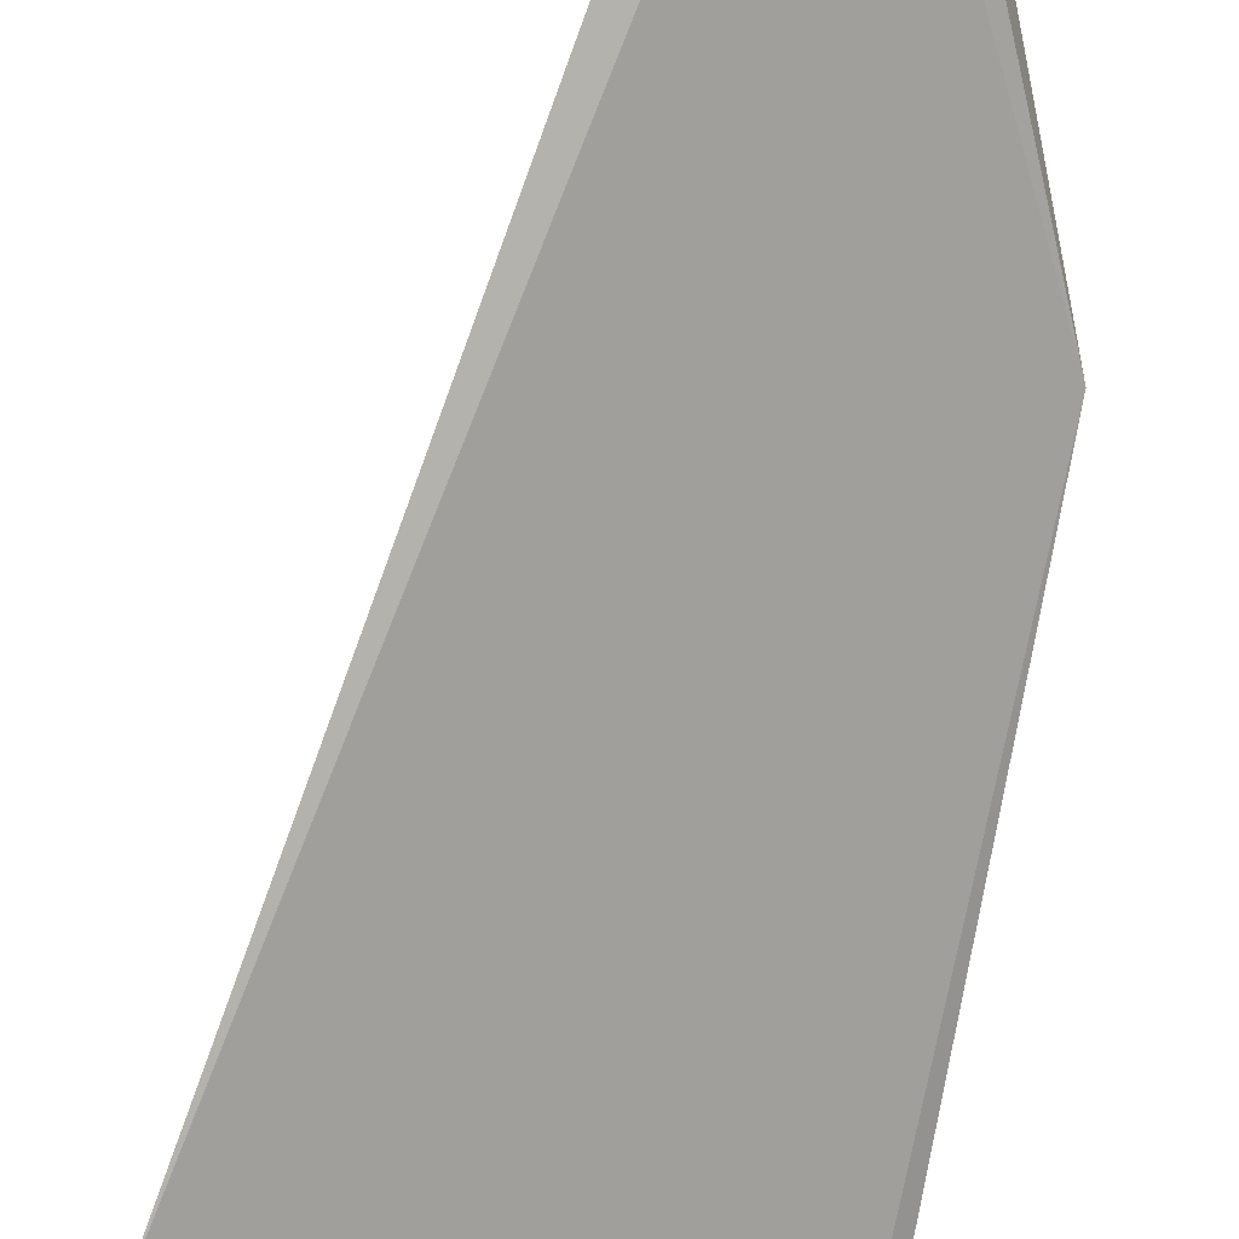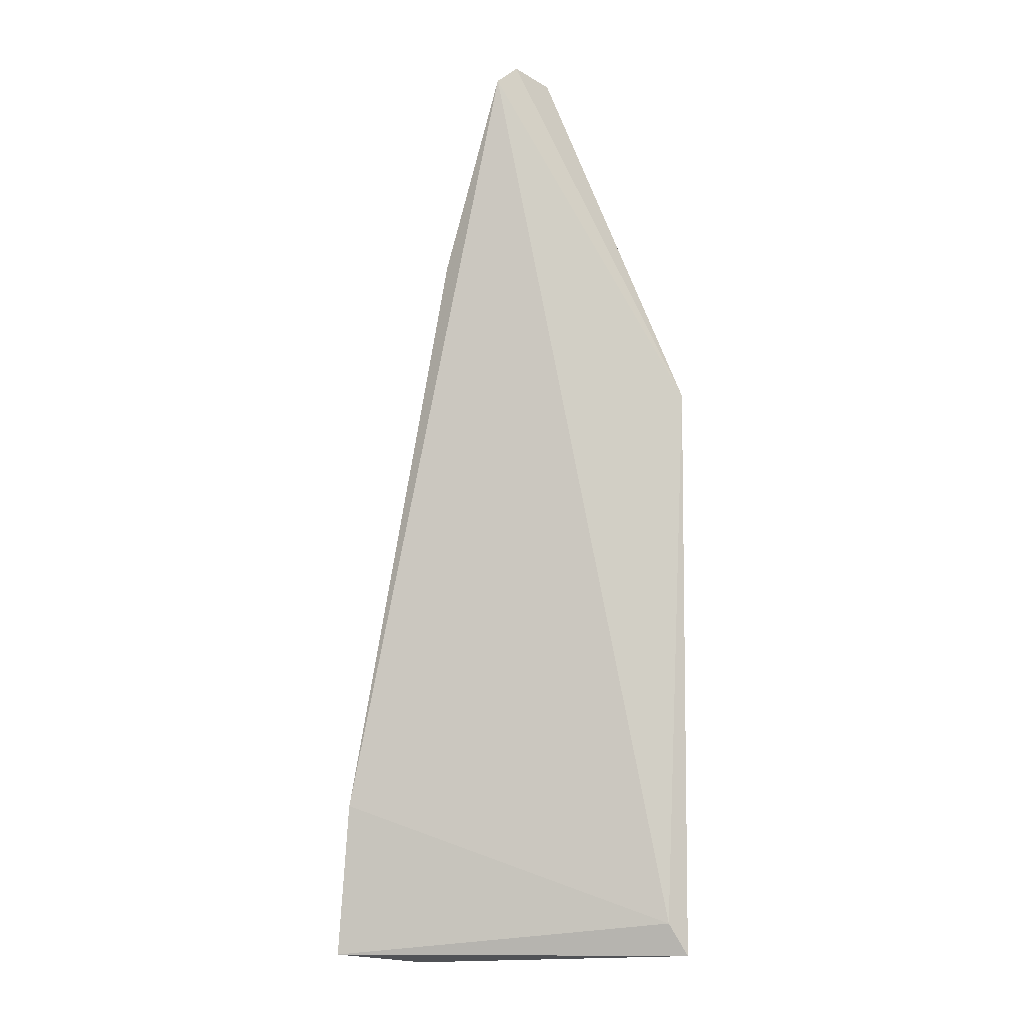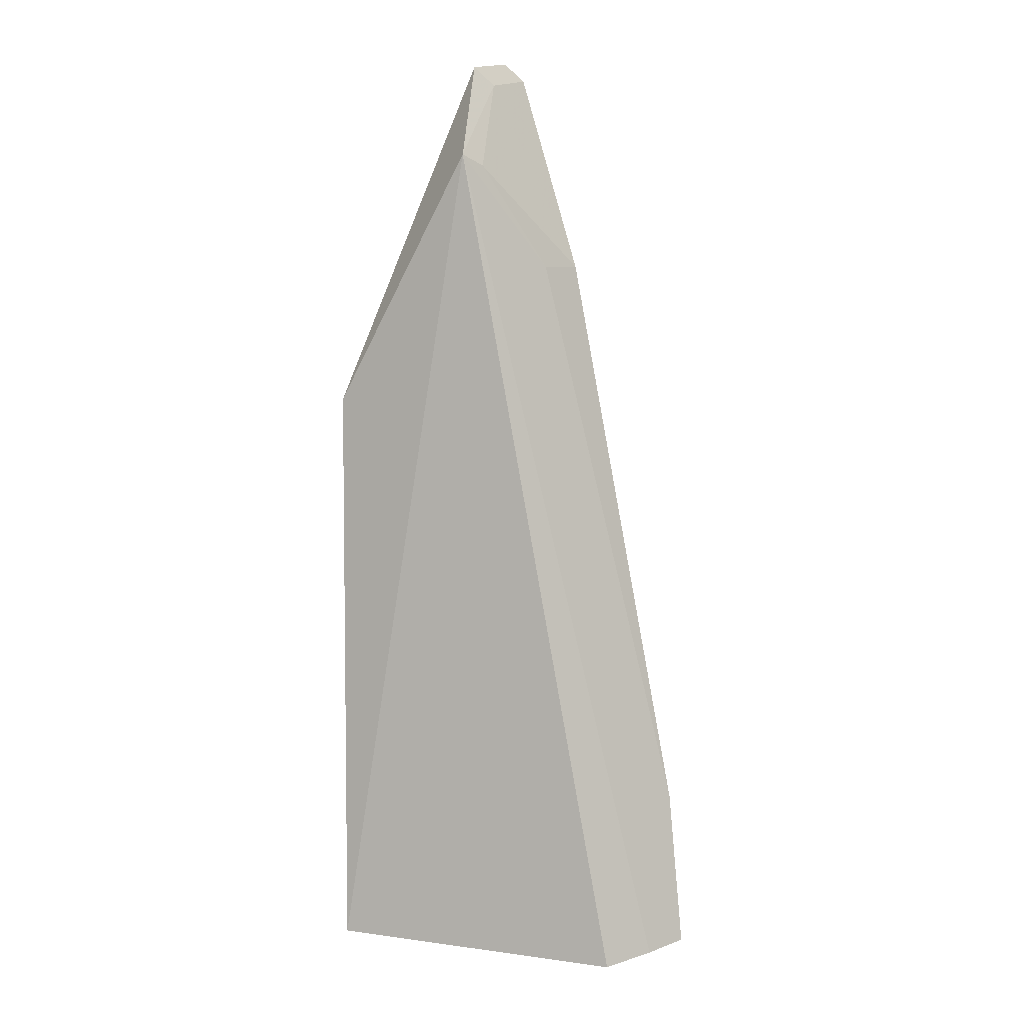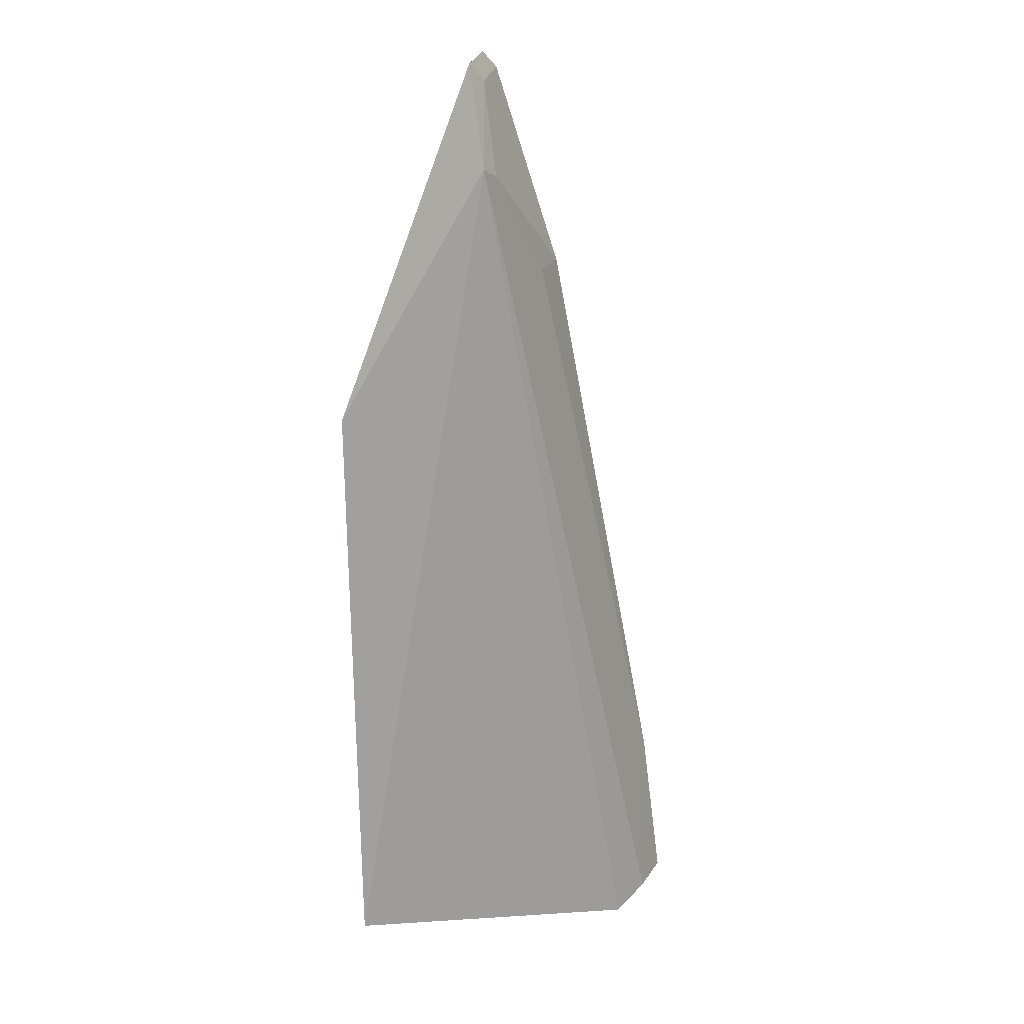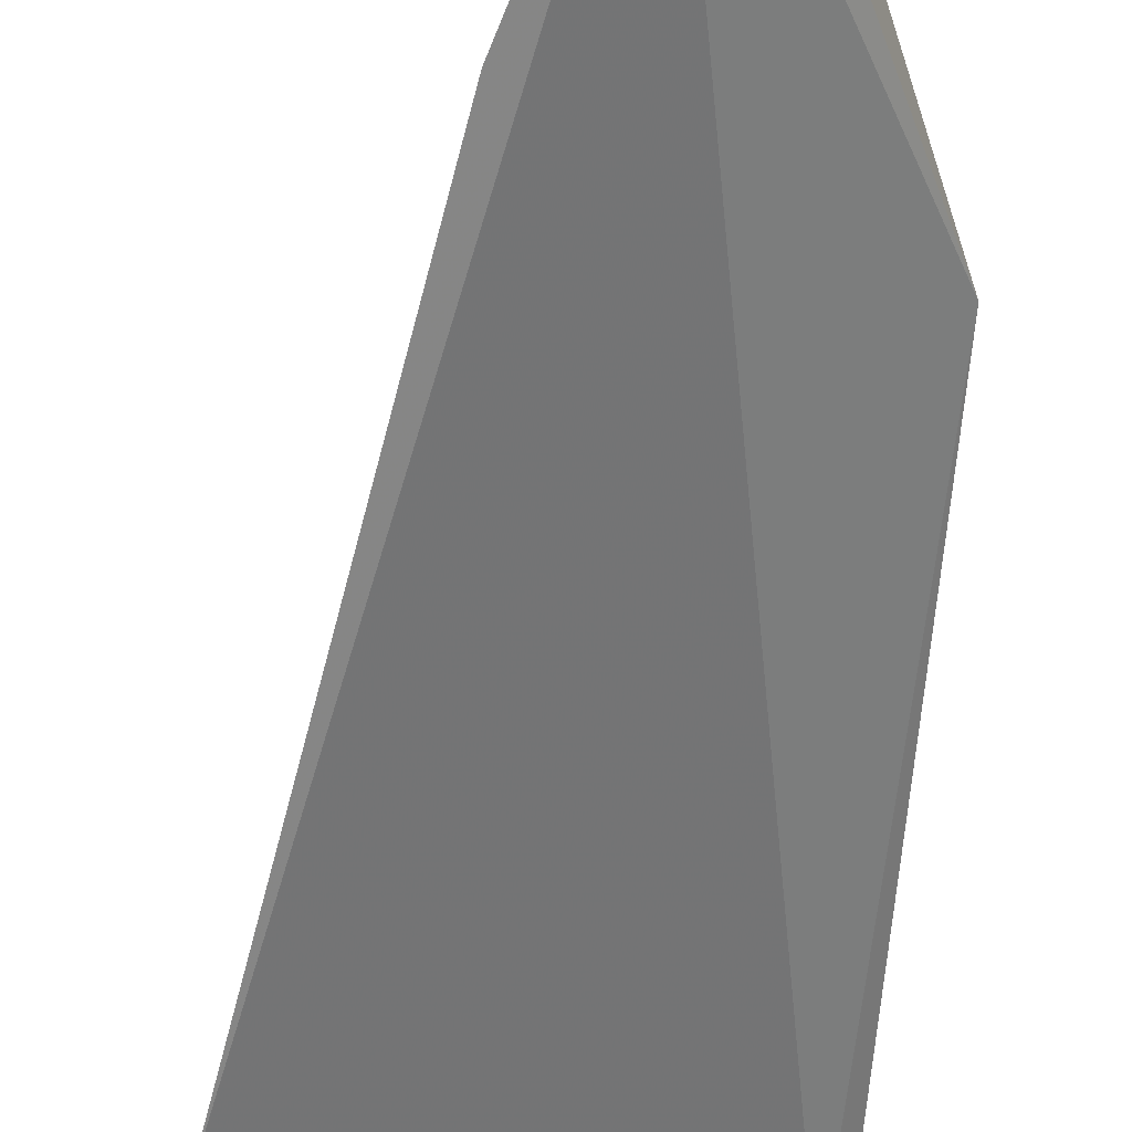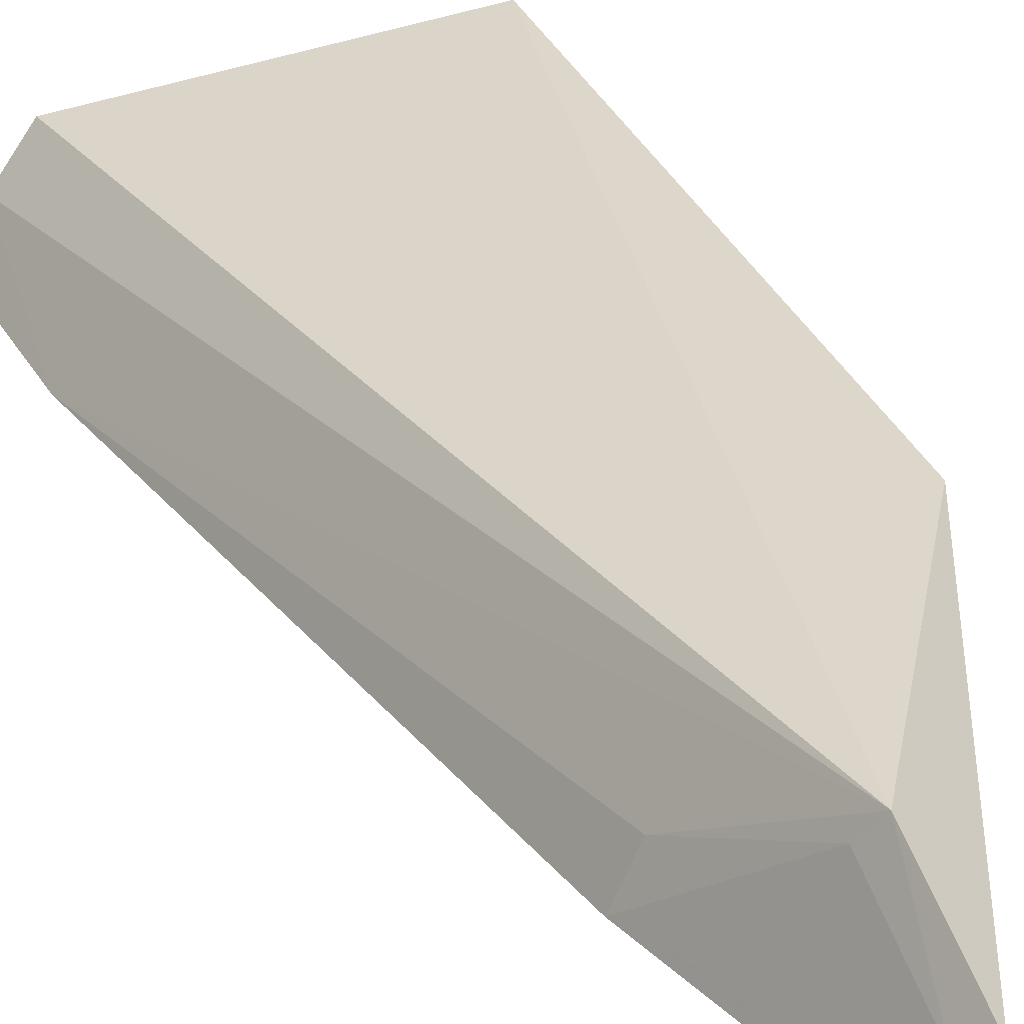
<metadata>
{"format":"obj","ext":"obj","renderer":"f3d","projection":"perspective","resolution":1024,"background":"white","views":[{"elev":-79.3,"azim":170.6,"up":"+Z"},{"elev":-8.6,"azim":-154.6,"up":"+Y"},{"elev":5.8,"azim":22.5,"up":"+Y"},{"elev":19.5,"azim":-4.1,"up":"+Y"},{"elev":-60.9,"azim":176.4,"up":"+Z"},{"elev":30.4,"azim":160.0,"up":"+Z"}]}
</metadata>
<code>
v 0.01859 0.02764 0.0326
v 0.0253 0.0006684 0.0291
v 0.02124 0.02402 0.02902
v 0.01923 0.03041 0.02886
v 0.01416 0.0007362 0.03286
v 0.02471 0.005615 0.02874
v 0.01902 0.02731 0.03195
v 0.02348 0.0002765 0.03169
v 0.01391 0.01947 0.03234
v 0.01464 0.001804 0.03237
v 0.02455 0.000513 0.03036
v 0.01874 0.03013 0.03033
v 0.02063 0.02399 0.03029
v 0.01825 0.03071 0.03084
v 0.01875 0.03096 0.02936
f 6 4 3
f 8 5 2
f 8 1 5
f 9 5 1
f 10 4 6
f 10 9 4
f 10 5 9
f 10 6 2
f 10 2 5
f 11 6 1
f 11 2 6
f 11 8 2
f 11 1 8
f 12 1 7
f 12 7 3
f 12 3 4
f 13 6 3
f 13 3 7
f 13 7 1
f 13 1 6
f 14 9 1
f 14 1 12
f 15 4 9
f 15 9 14
f 15 14 12
f 15 12 4

</code>
